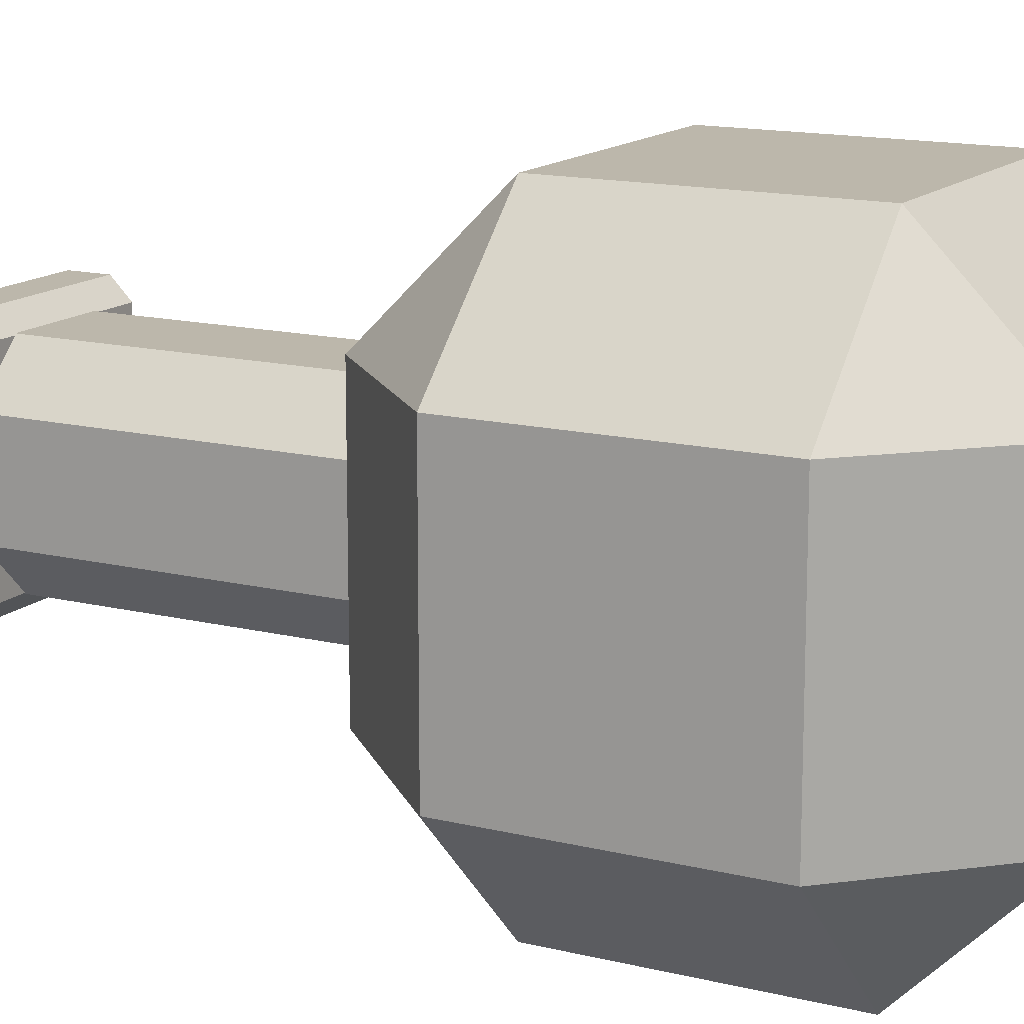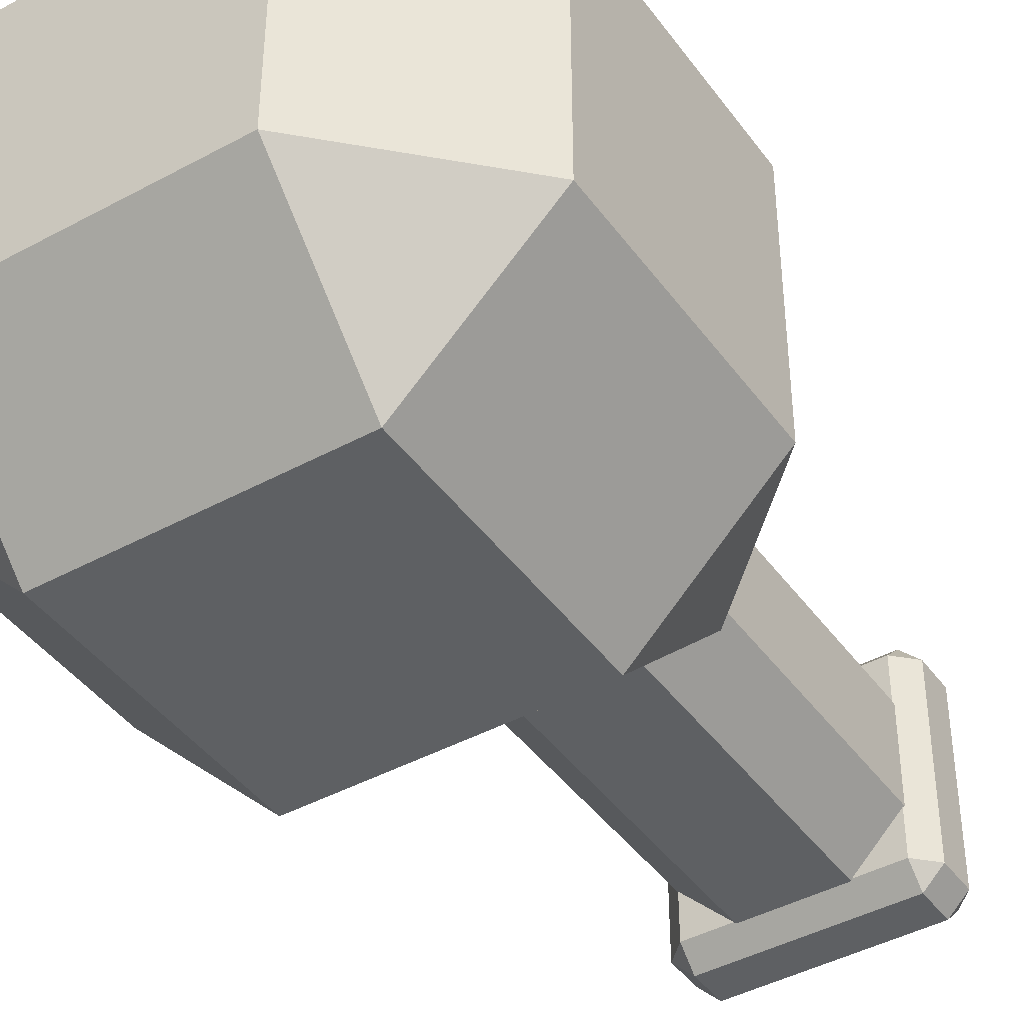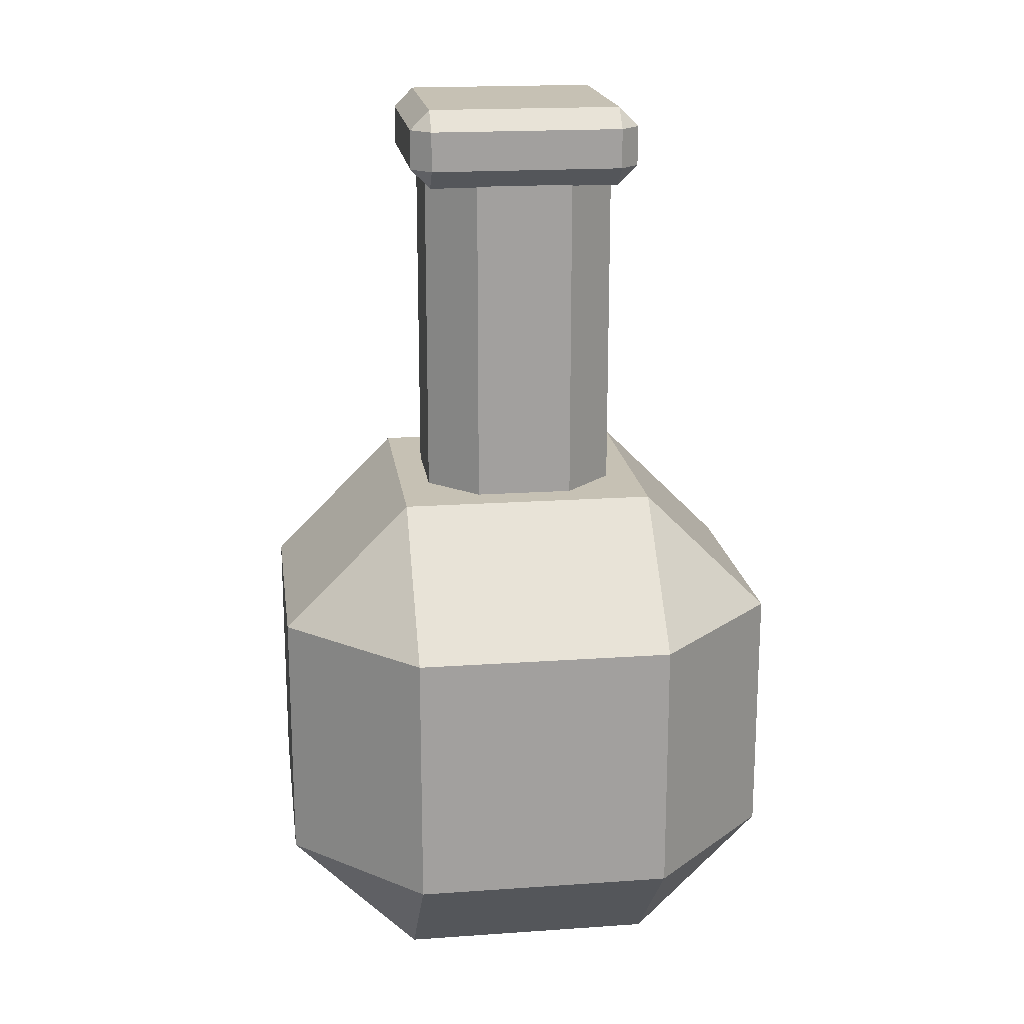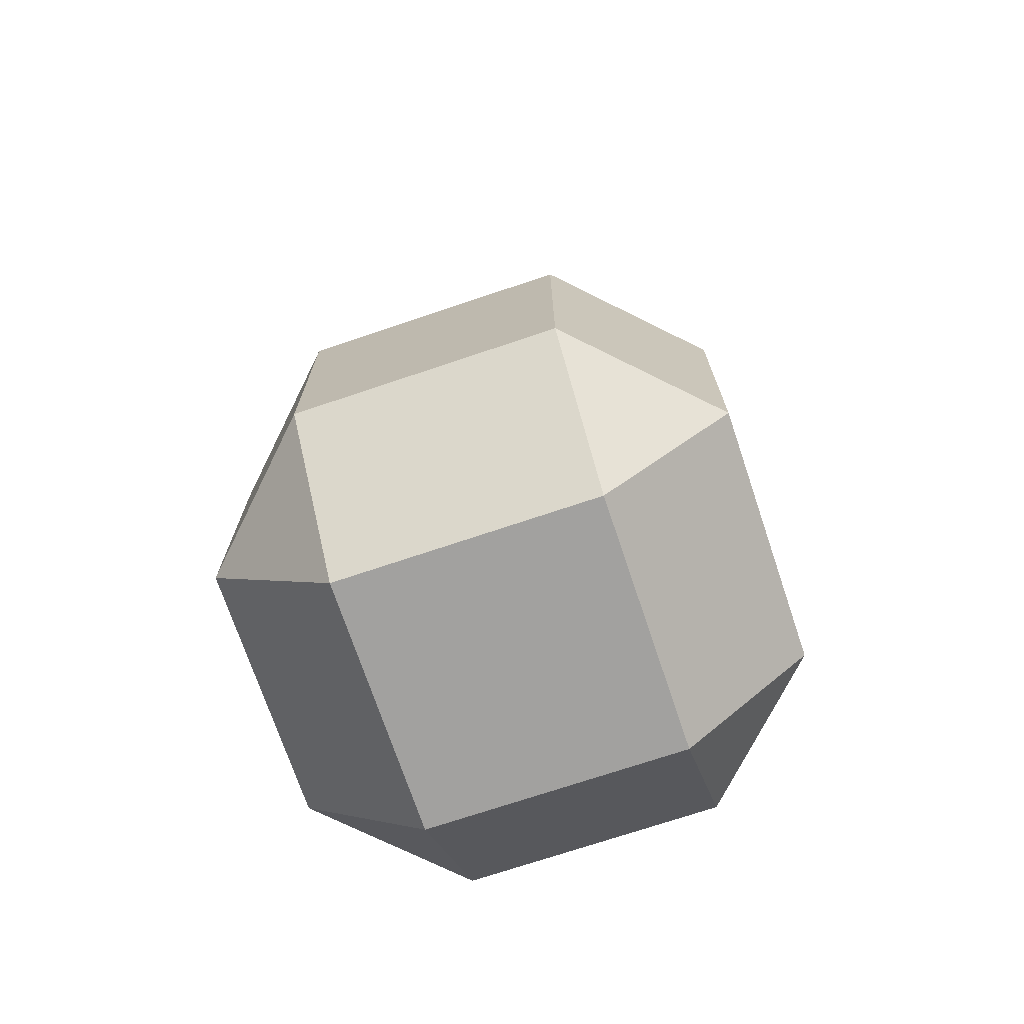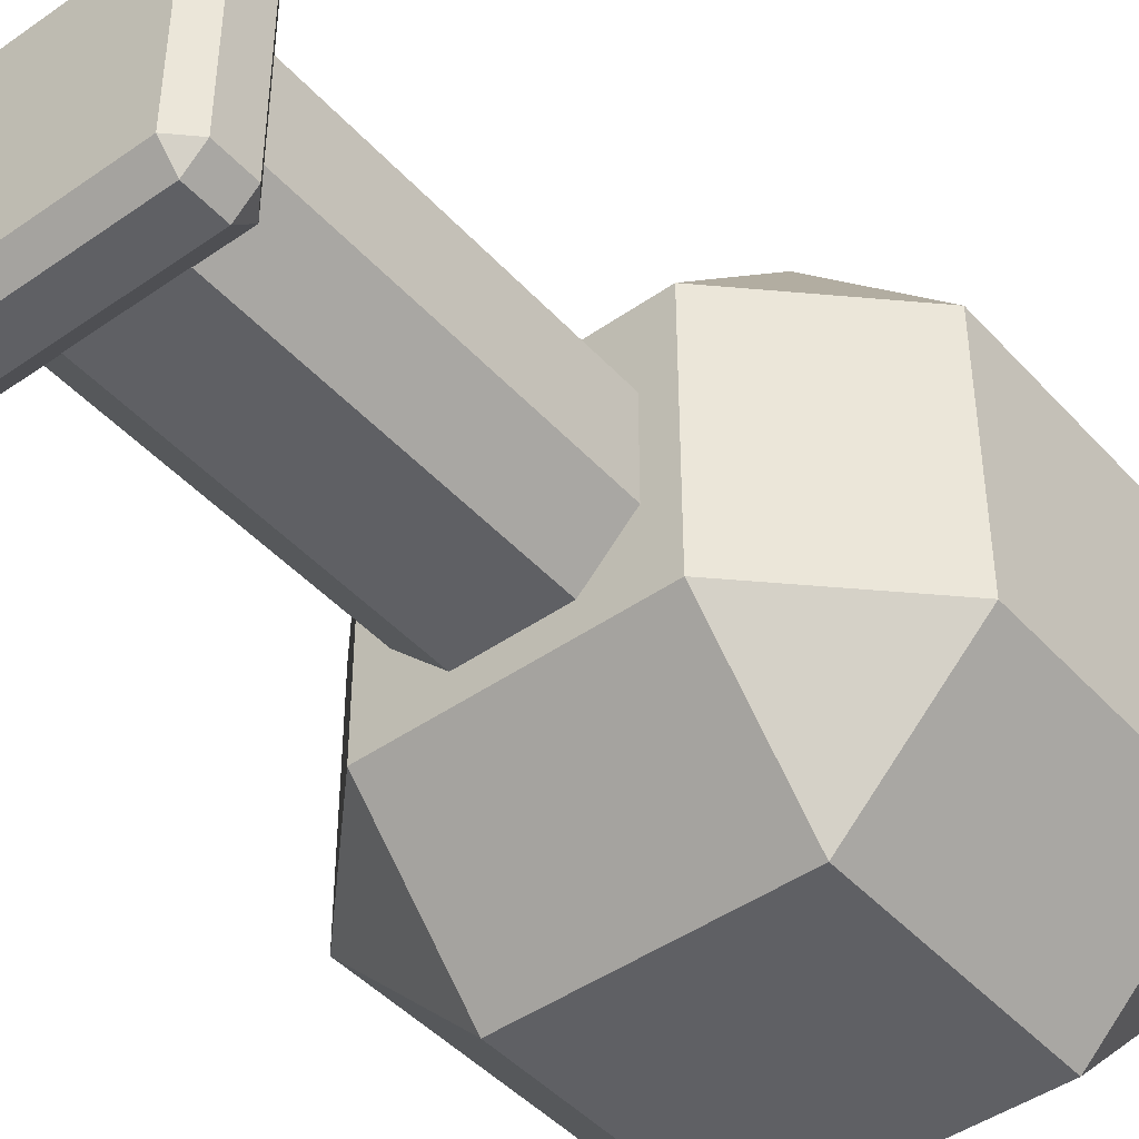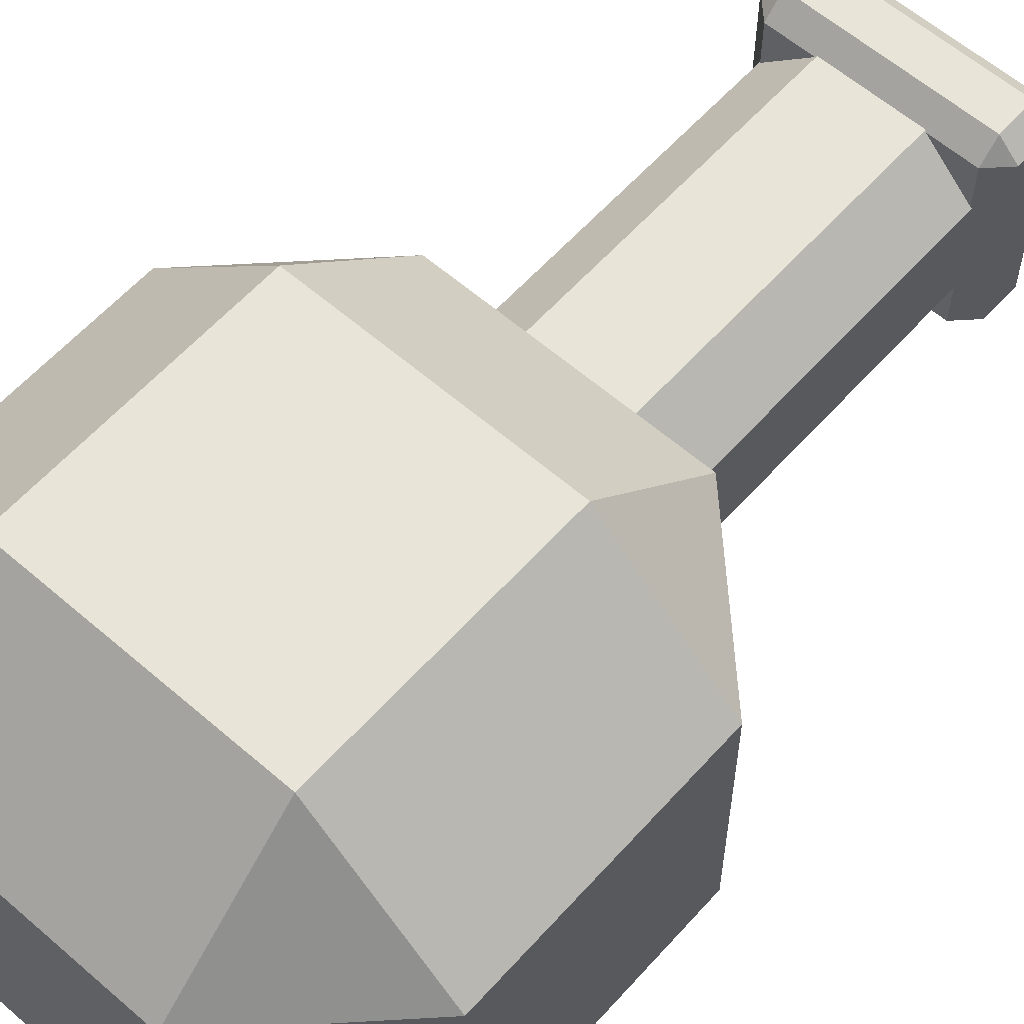
<metadata>
{"format":"obj","ext":"obj","renderer":"f3d","projection":"perspective","resolution":1024,"background":"white","views":[{"elev":14.3,"azim":118.5,"up":"+Y"},{"elev":-42.7,"azim":-147.0,"up":"+Y"},{"elev":18.5,"azim":-97.7,"up":"+Z"},{"elev":-72.2,"azim":-161.4,"up":"+Z"},{"elev":-45.0,"azim":39.1,"up":"+Y"},{"elev":60.0,"azim":-138.4,"up":"+Y"}]}
</metadata>
<code>
g default
v -0.25 -0.5 22.69
v -0.25 -0.25 22.94
v -0.5 -0.25 22.69
v 0.5 -0.25 22.69
v 0.25 -0.25 22.94
v 0.25 -0.5 22.69
v -0.5 0.25 22.69
v -0.25 0.25 22.94
v -0.25 0.5 22.69
v 0.25 0.5 22.69
v 0.25 0.25 22.94
v 0.5 0.25 22.69
v -0.5 0.25 22.19
v -0.25 0.5 22.19
v -0.25 0.25 21.94
v 0.25 0.25 21.94
v 0.25 0.5 22.19
v 0.5 0.25 22.19
v -0.5 -0.25 22.19
v -0.25 -0.25 21.94
v -0.25 -0.5 22.19
v 0.25 -0.5 22.19
v 0.25 -0.25 21.94
v 0.5 -0.25 22.19
v -0.09508 -0.1901 23.58
v -0.09508 -0.09508 23.68
v -0.1901 -0.09508 23.58
v 0.1901 -0.09508 23.58
v 0.09508 -0.09508 23.68
v 0.09508 -0.1901 23.58
v -0.1901 0.09508 23.58
v -0.09508 0.09508 23.68
v -0.09508 0.1901 23.58
v 0.09508 0.1901 23.58
v 0.09508 0.09508 23.68
v 0.1901 0.09508 23.58
v -0.1901 0.09508 22.88
v -0.09508 0.1901 22.88
v -0.09508 0.09508 22.79
v 0.09508 0.09508 22.79
v 0.09508 0.1901 22.88
v 0.1901 0.09508 22.88
v -0.1901 -0.09508 22.88
v -0.09508 -0.09508 22.79
v -0.09508 -0.1901 22.88
v 0.09508 -0.1901 22.88
v 0.09508 -0.09508 22.79
v 0.1901 -0.09508 22.88
v -0.1879 -0.2262 23.69
v -0.1879 -0.1879 23.73
v -0.2262 -0.1879 23.69
v 0.2262 -0.1879 23.69
v 0.1879 -0.1879 23.73
v 0.1879 -0.2262 23.69
v -0.2262 0.1879 23.69
v -0.1879 0.1879 23.73
v -0.1879 0.2262 23.69
v 0.1879 0.2262 23.69
v 0.1879 0.1879 23.73
v 0.2262 0.1879 23.69
v -0.2262 0.1879 23.62
v -0.1879 0.2262 23.62
v -0.1879 0.1879 23.58
v 0.1879 0.1879 23.58
v 0.1879 0.2262 23.62
v 0.2262 0.1879 23.62
v -0.2262 -0.1879 23.62
v -0.1879 -0.1879 23.58
v -0.1879 -0.2262 23.62
v 0.1879 -0.2262 23.62
v 0.1879 -0.1879 23.58
v 0.2262 -0.1879 23.62
g Flask_2:pCube11
f 1 3 19 21
f 2 1 6 5
f 3 2 8 7
f 4 6 22 24
f 5 4 12 11
f 7 9 14 13
f 9 8 11 10
f 10 12 18 17
f 13 15 20 19
f 15 14 17 16
f 16 18 24 23
f 21 20 23 22
f 2 5 11 8
f 9 10 17 14
f 15 16 23 20
f 21 22 6 1
f 4 24 18 12
f 19 3 7 13
f 1 2 3
f 4 5 6
f 7 8 9
f 10 11 12
f 13 14 15
f 16 17 18
f 19 20 21
f 22 23 24
f 25 27 43 45
f 26 25 30 29
f 27 26 32 31
f 28 30 46 48
f 29 28 36 35
f 31 33 38 37
f 33 32 35 34
f 34 36 42 41
f 37 39 44 43
f 39 38 41 40
f 40 42 48 47
f 45 44 47 46
f 26 29 35 32
f 33 34 41 38
f 39 40 47 44
f 45 46 30 25
f 28 48 42 36
f 43 27 31 37
f 25 26 27
f 28 29 30
f 31 32 33
f 34 35 36
f 37 38 39
f 40 41 42
f 43 44 45
f 46 47 48
f 49 51 67 69
f 50 49 54 53
f 51 50 56 55
f 52 54 70 72
f 53 52 60 59
f 55 57 62 61
f 57 56 59 58
f 58 60 66 65
f 61 63 68 67
f 63 62 65 64
f 64 66 72 71
f 69 68 71 70
f 50 53 59 56
f 57 58 65 62
f 63 64 71 68
f 69 70 54 49
f 52 72 66 60
f 67 51 55 61
f 49 50 51
f 52 53 54
f 55 56 57
f 58 59 60
f 61 62 63
f 64 65 66
f 67 68 69
f 70 71 72

</code>
